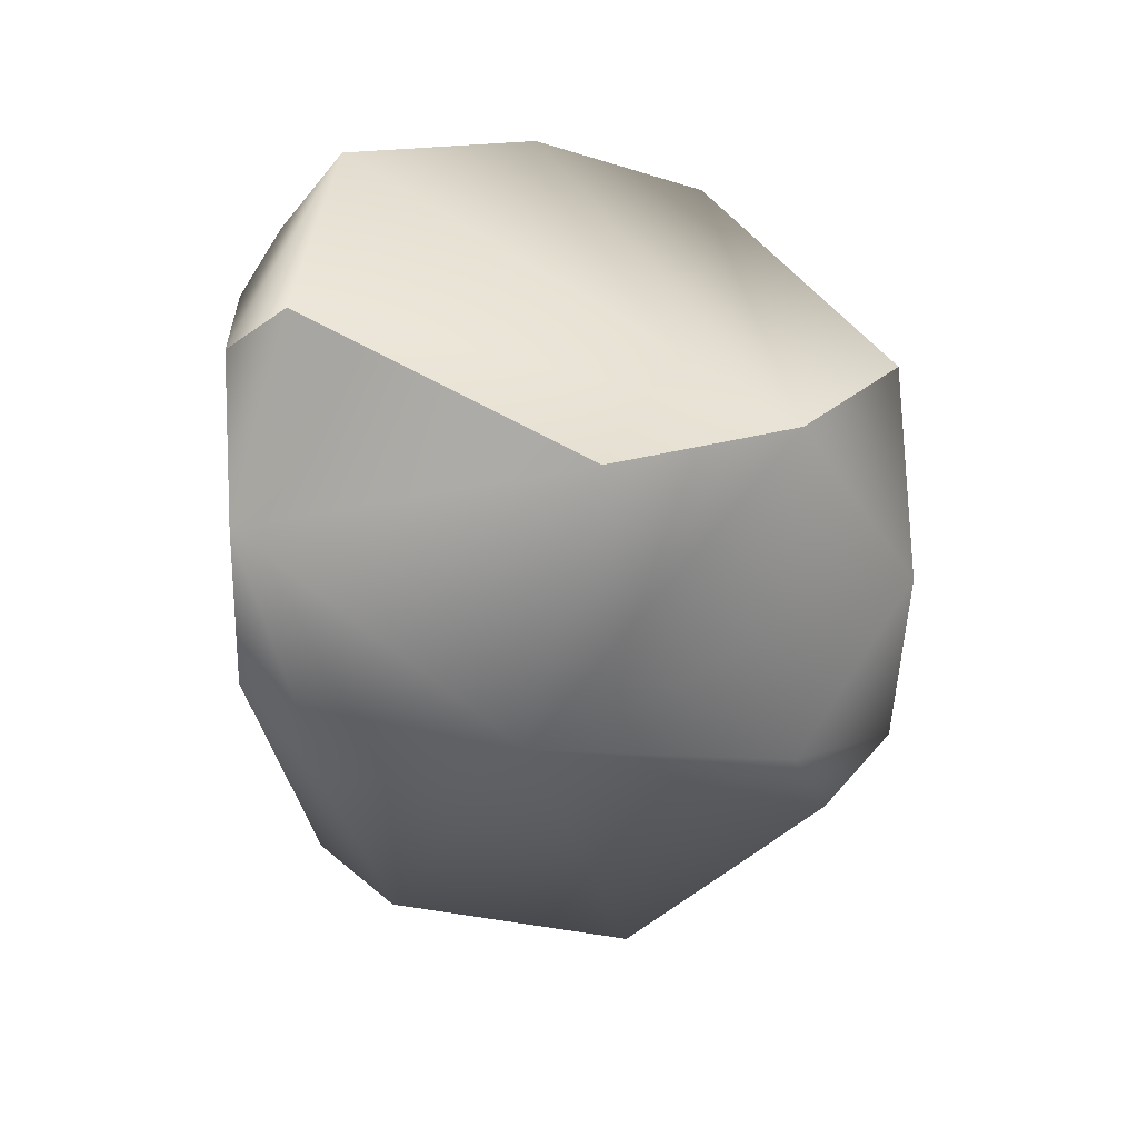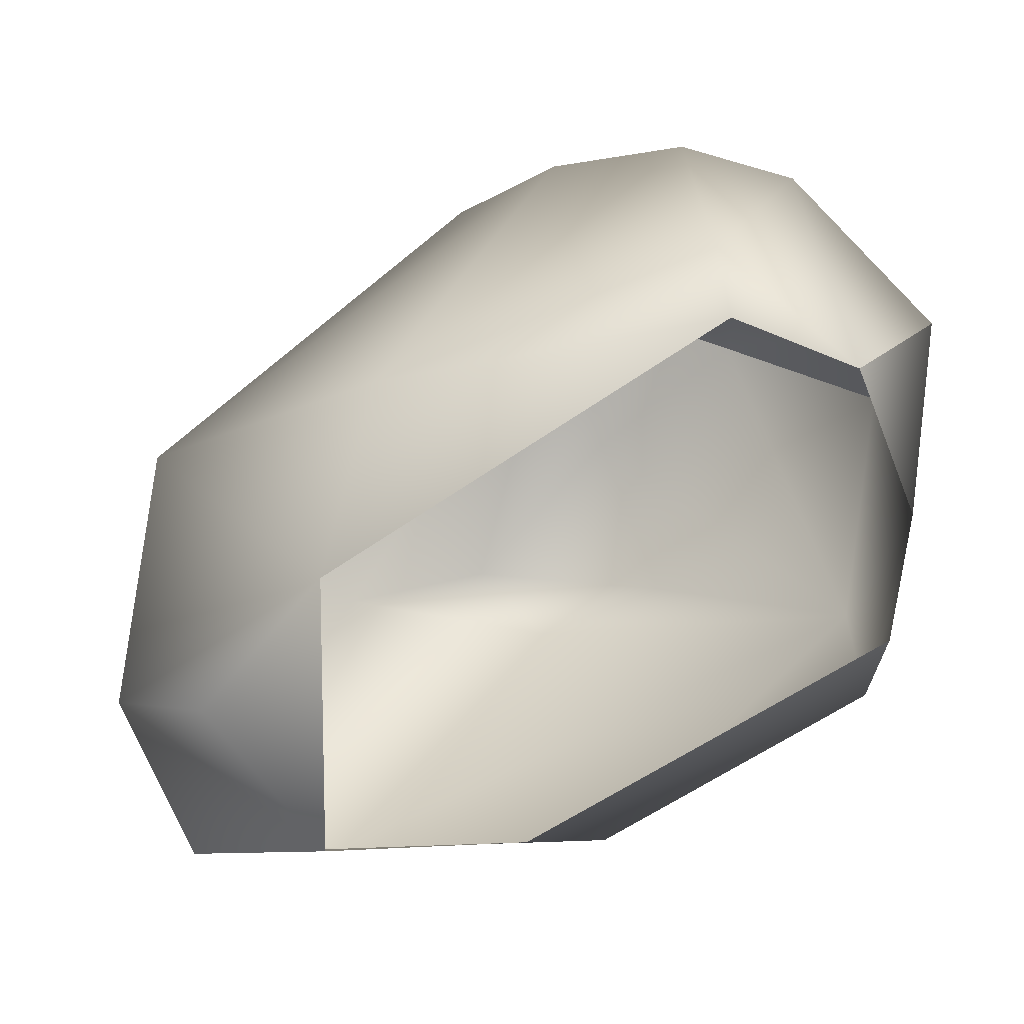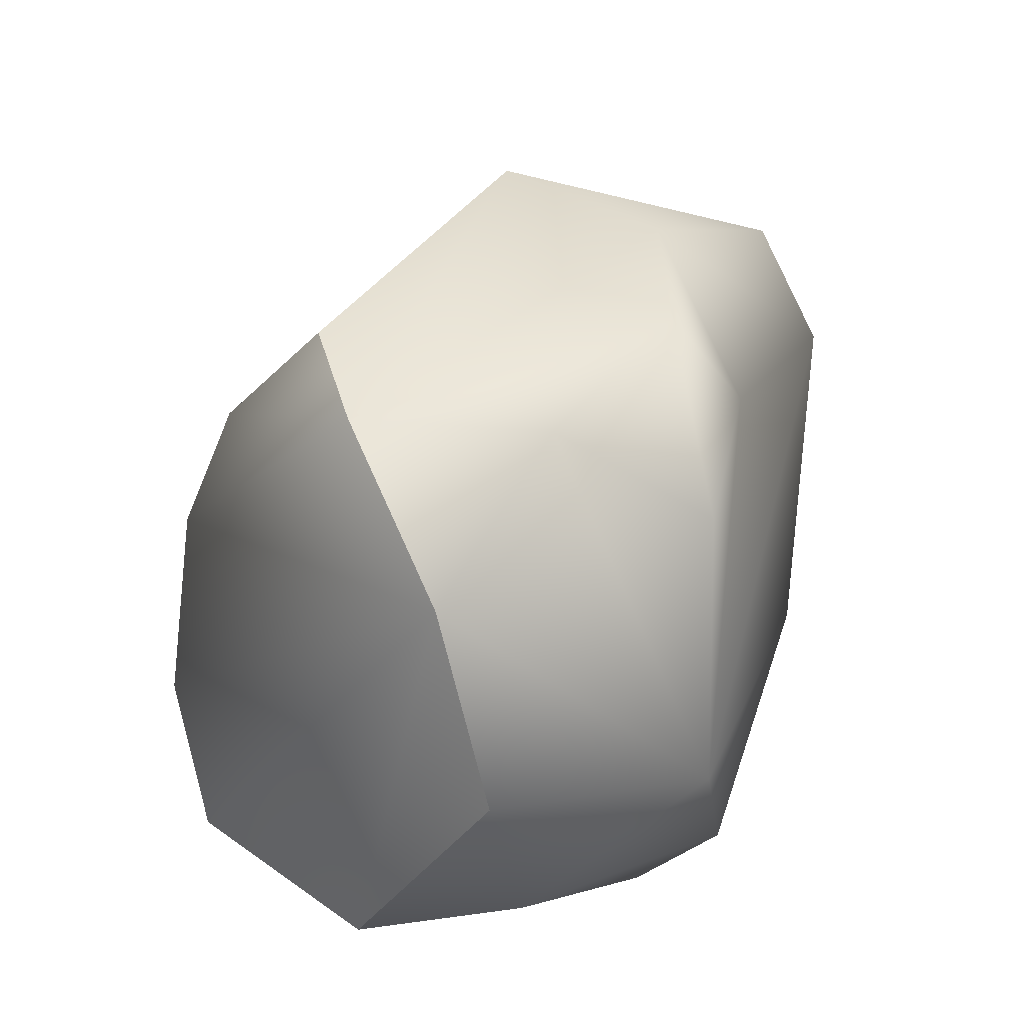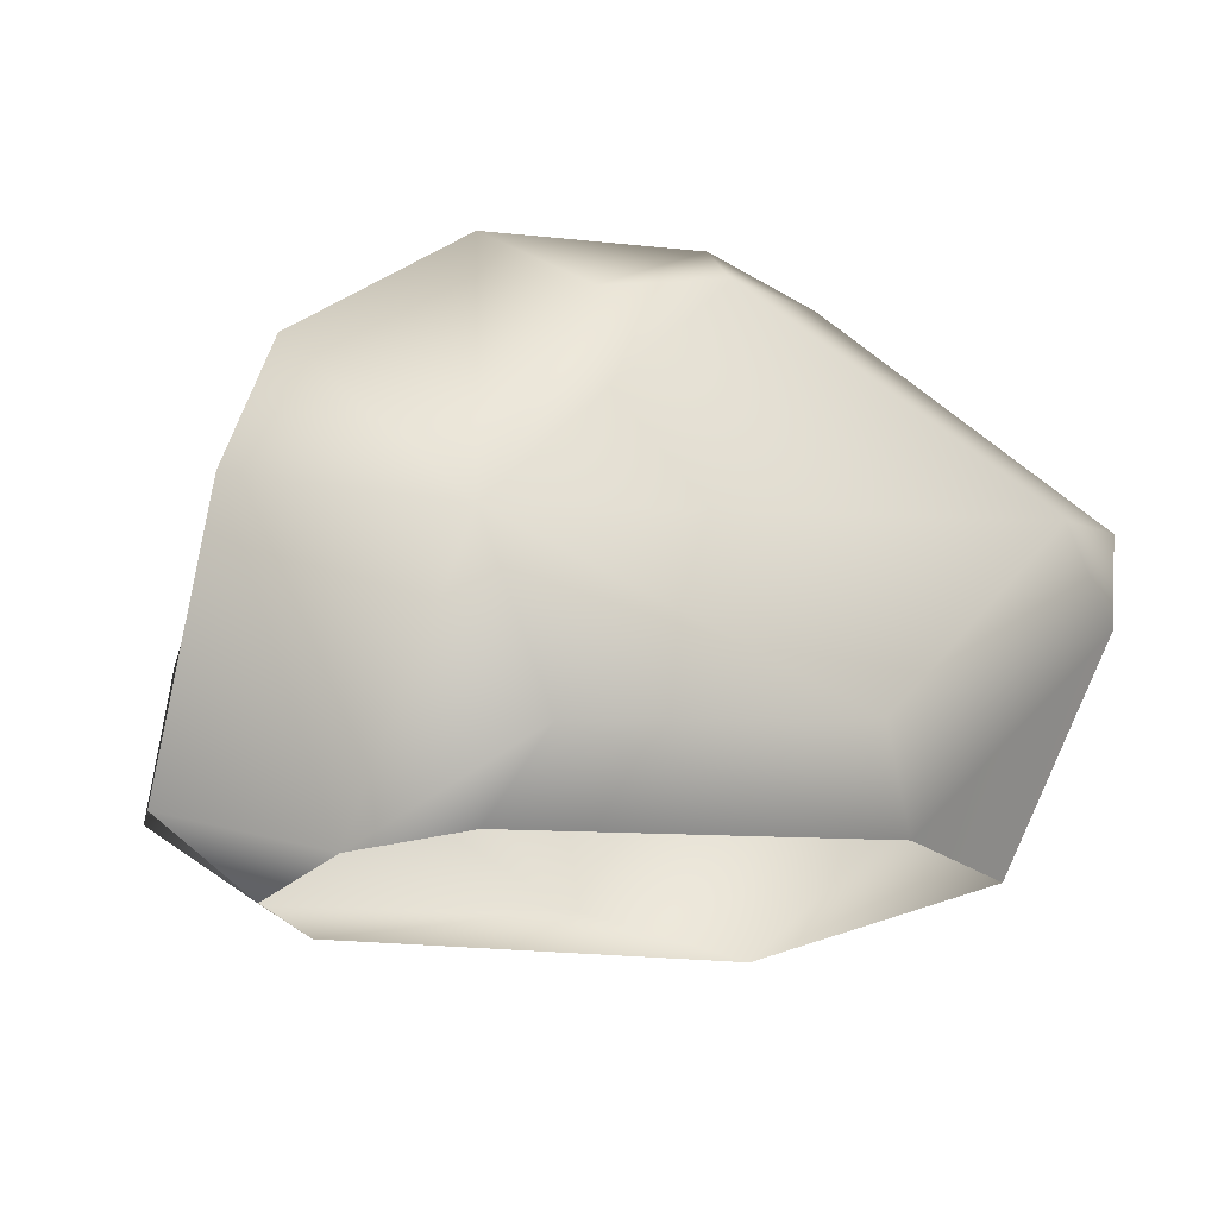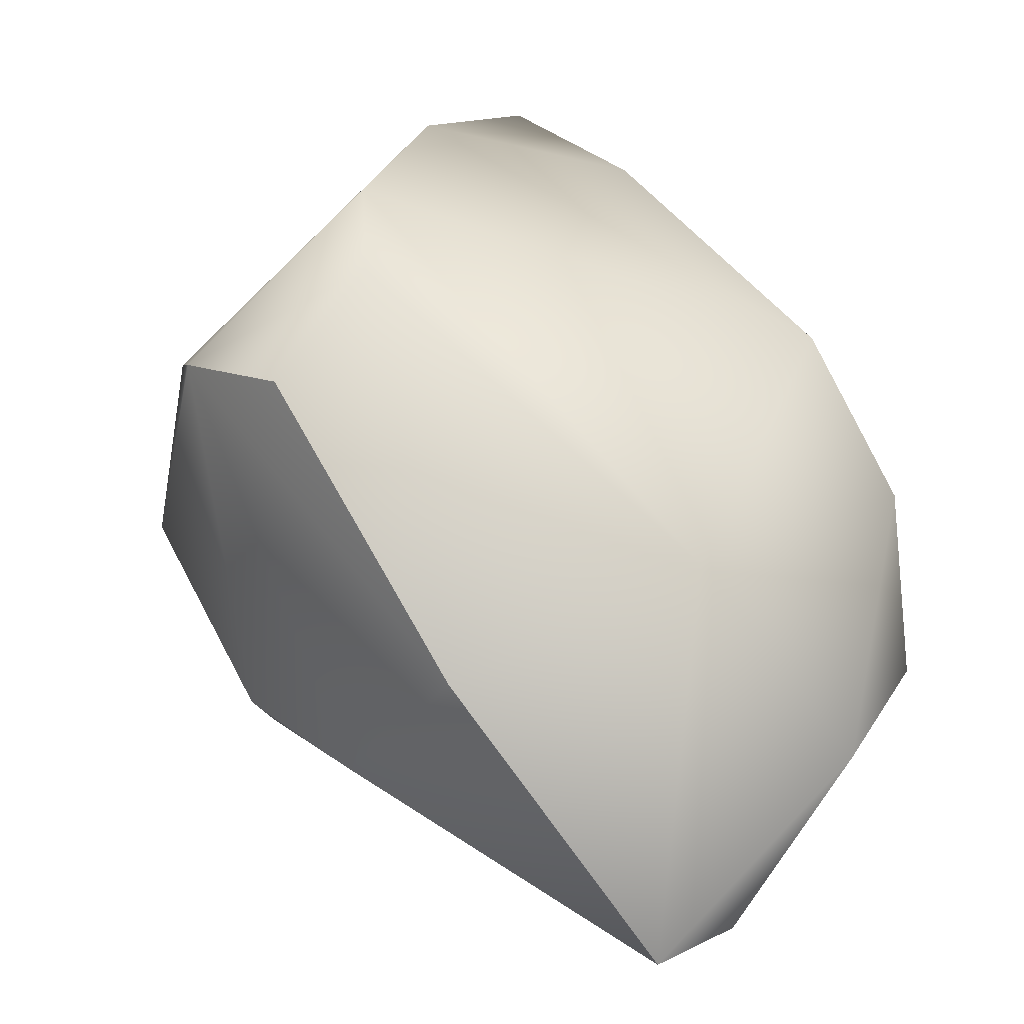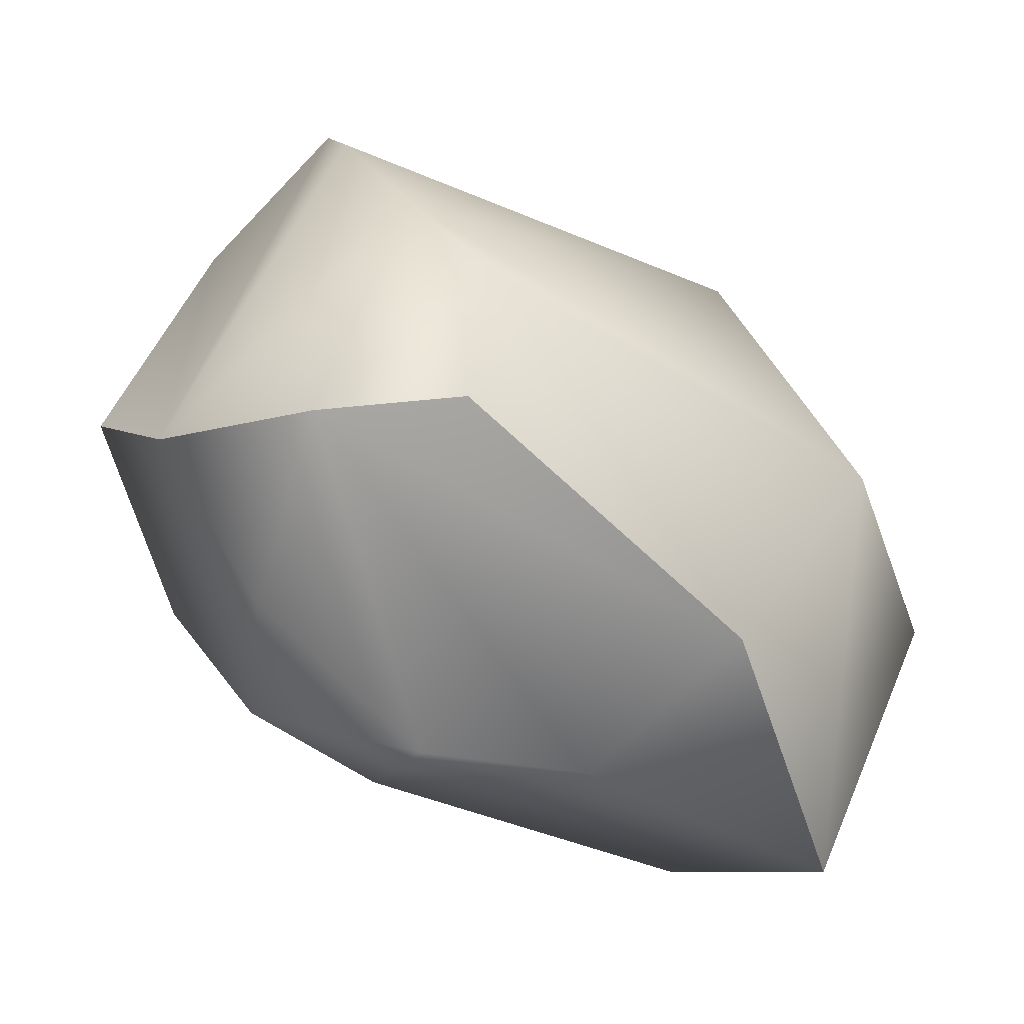
<metadata>
{"format":"obj","ext":"obj","renderer":"f3d","projection":"perspective","resolution":1024,"background":"white","views":[{"elev":1.0,"azim":89.6,"up":"+Z"},{"elev":14.2,"azim":-18.7,"up":"+Z"},{"elev":42.9,"azim":81.1,"up":"+Y"},{"elev":-17.7,"azim":125.2,"up":"+Y"},{"elev":20.4,"azim":-130.3,"up":"+Z"},{"elev":17.0,"azim":-174.8,"up":"+Z"}]}
</metadata>
<code>
g default
v -100.6 45.26 23.39
v -87.69 34.96 42.47
v -98.71 35.53 26.29
v -90.89 47.71 42.03
v -87.62 49.09 27.45
v -89.22 50.97 29.21
v -78.57 43.11 36.14
v -101.3 44.67 35.54
v -81.88 36.58 28.63
v -84.83 51.02 33.41
v -80.15 41.38 29.57
v -88.44 45.92 43.57
v -96.04 44.17 22.67
v -89.68 37.72 24.61
v -86.45 50.84 38.82
v -83.78 33.99 39.08
v -90.56 50.66 39.26
v -87.69 33.89 40.72
v -81.77 34.33 34.71
v -93.8 50.81 28.7
v -98.99 34.29 34.42
v -103.4 40.62 29.45
v -81.56 47.95 37.12
v -101 42.65 23.74
v -85.98 41.58 44.49
v -84.64 36.79 44.01
v -80.61 35.82 39.86
v -101.8 36.61 30.33
v -82.25 34.49 30.99
v -97.93 50.54 32.65
v -92.88 35.53 25.8
v -96.99 36.03 39.16
v -83.91 47.99 29
g stone04
f 3 24 31
f 25 32 2
f 5 11 13
f 8 1 22
f 20 5 13
f 23 25 26
f 19 7 27
f 15 17 4
f 15 12 23
f 30 1 8
f 4 30 8
f 32 8 21
f 21 18 32
f 13 11 14
f 11 7 19
f 11 9 14
f 8 22 21
f 12 4 8
f 4 12 15
f 13 14 24
f 1 20 13
f 24 14 31
f 14 9 31
f 23 10 15
f 6 15 10
f 23 26 27
f 15 20 30
f 20 1 30
f 32 18 2
f 18 16 2
f 9 11 19
f 31 9 29
f 6 5 20
f 6 20 15
f 22 28 21
f 5 6 33
f 33 11 5
f 22 24 3
f 22 3 28
f 7 23 27
f 10 23 11
f 22 1 24
f 24 1 13
f 23 12 25
f 25 12 32
f 2 16 26
f 26 25 2
f 16 19 27
f 16 27 26
f 28 3 21
f 9 19 29
f 17 30 4
f 30 17 15
f 23 7 11
f 12 8 32
f 6 10 33
f 33 10 11

</code>
